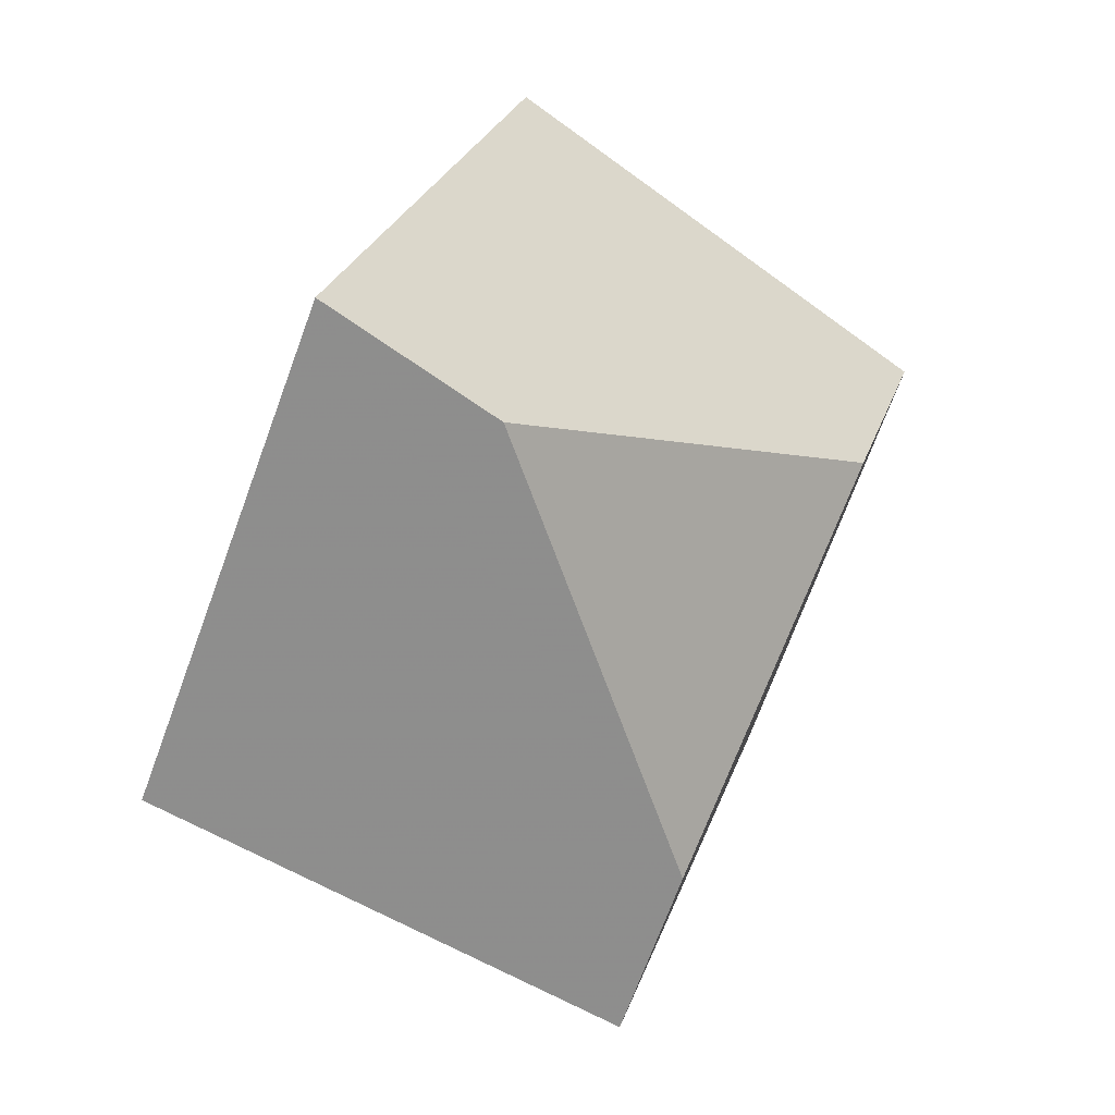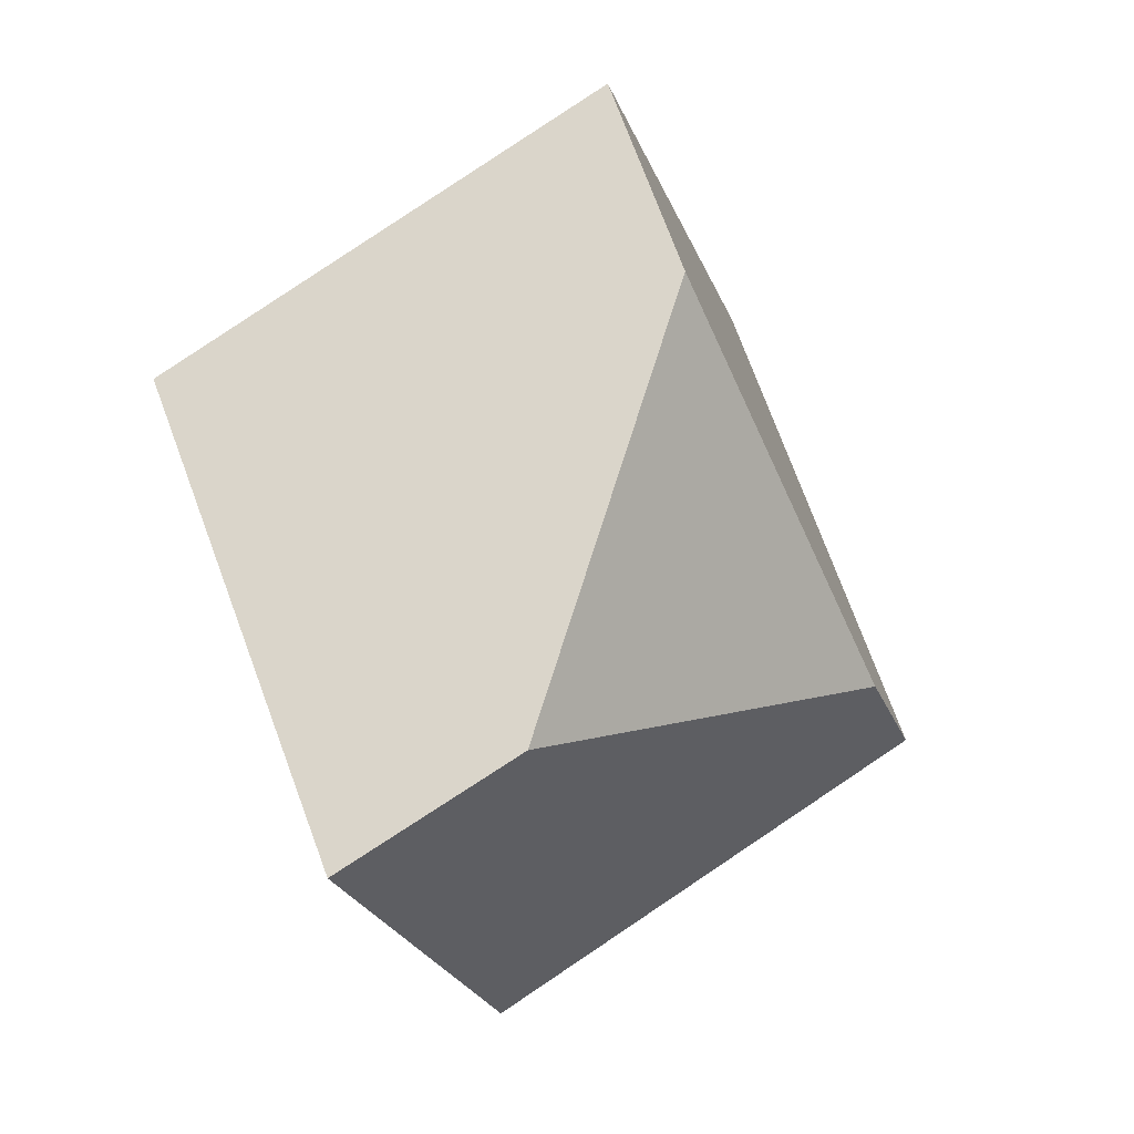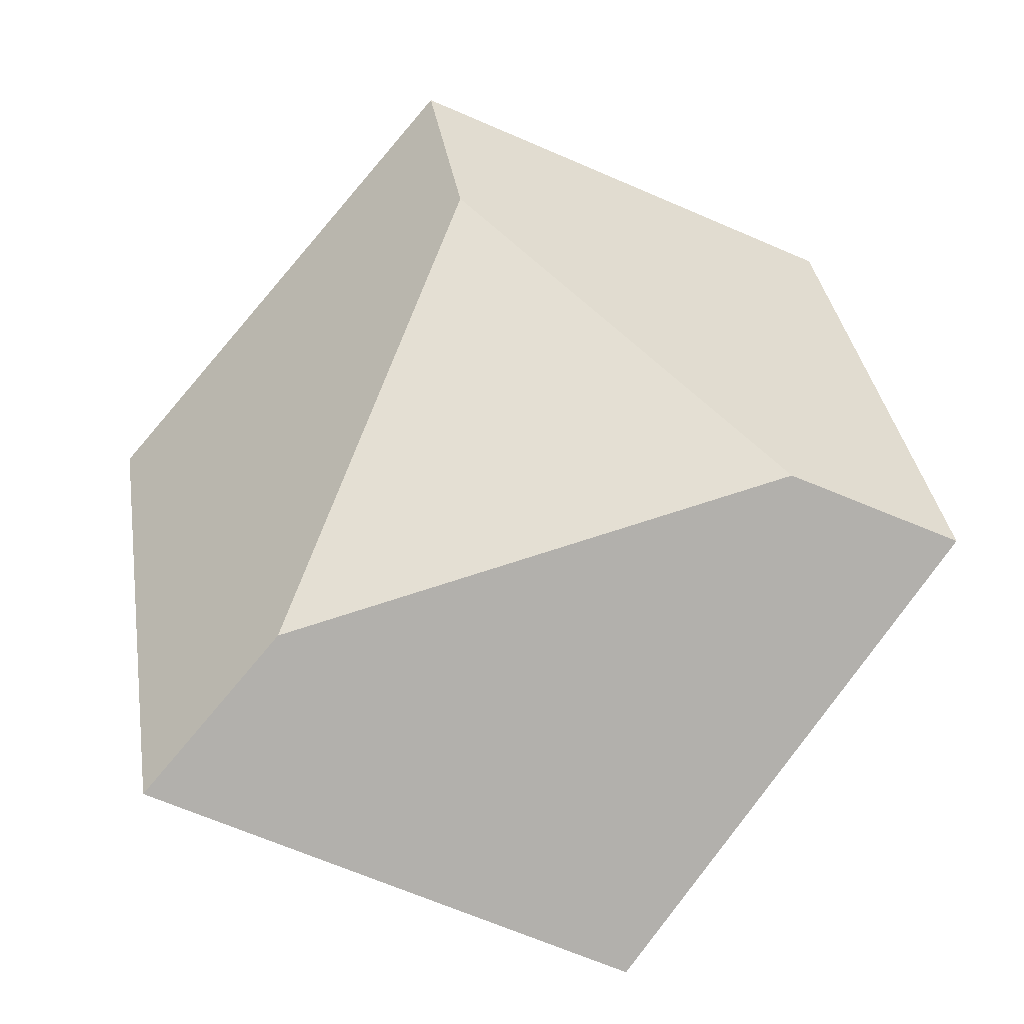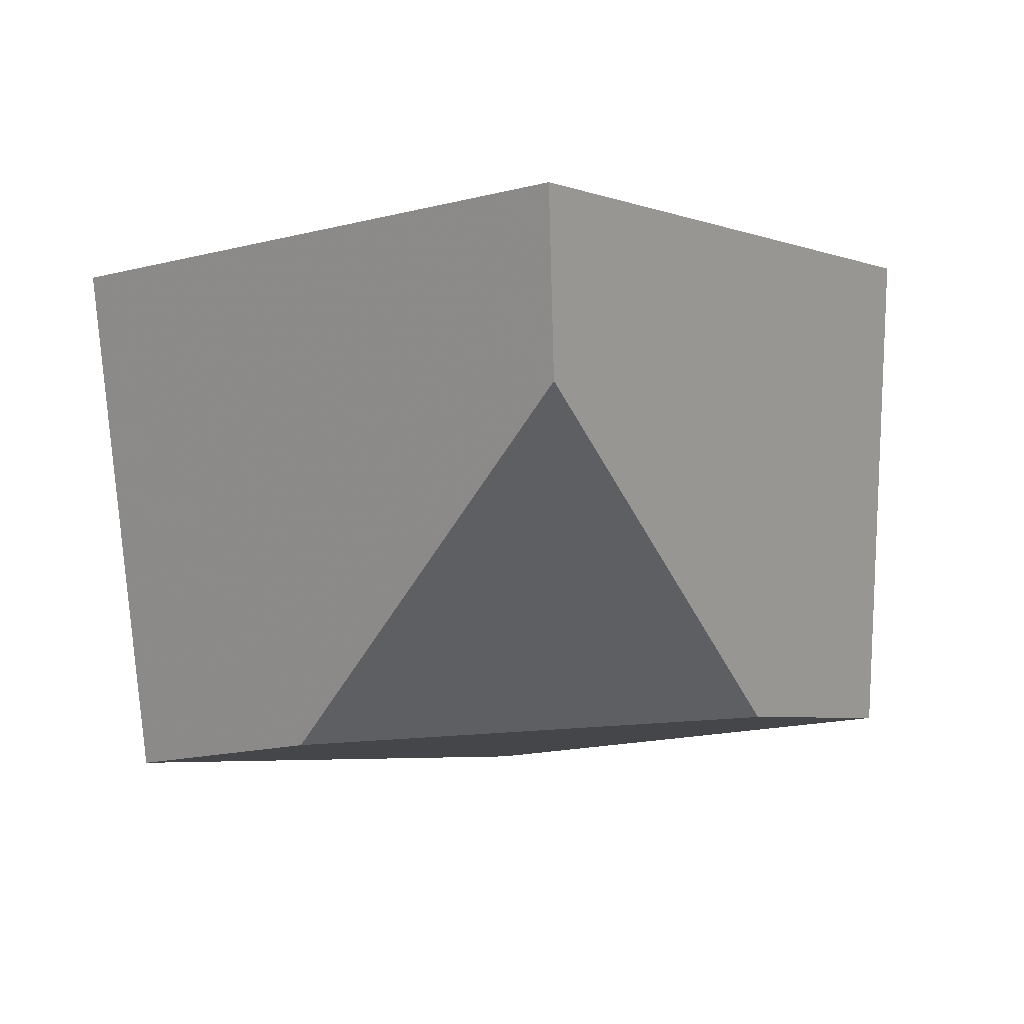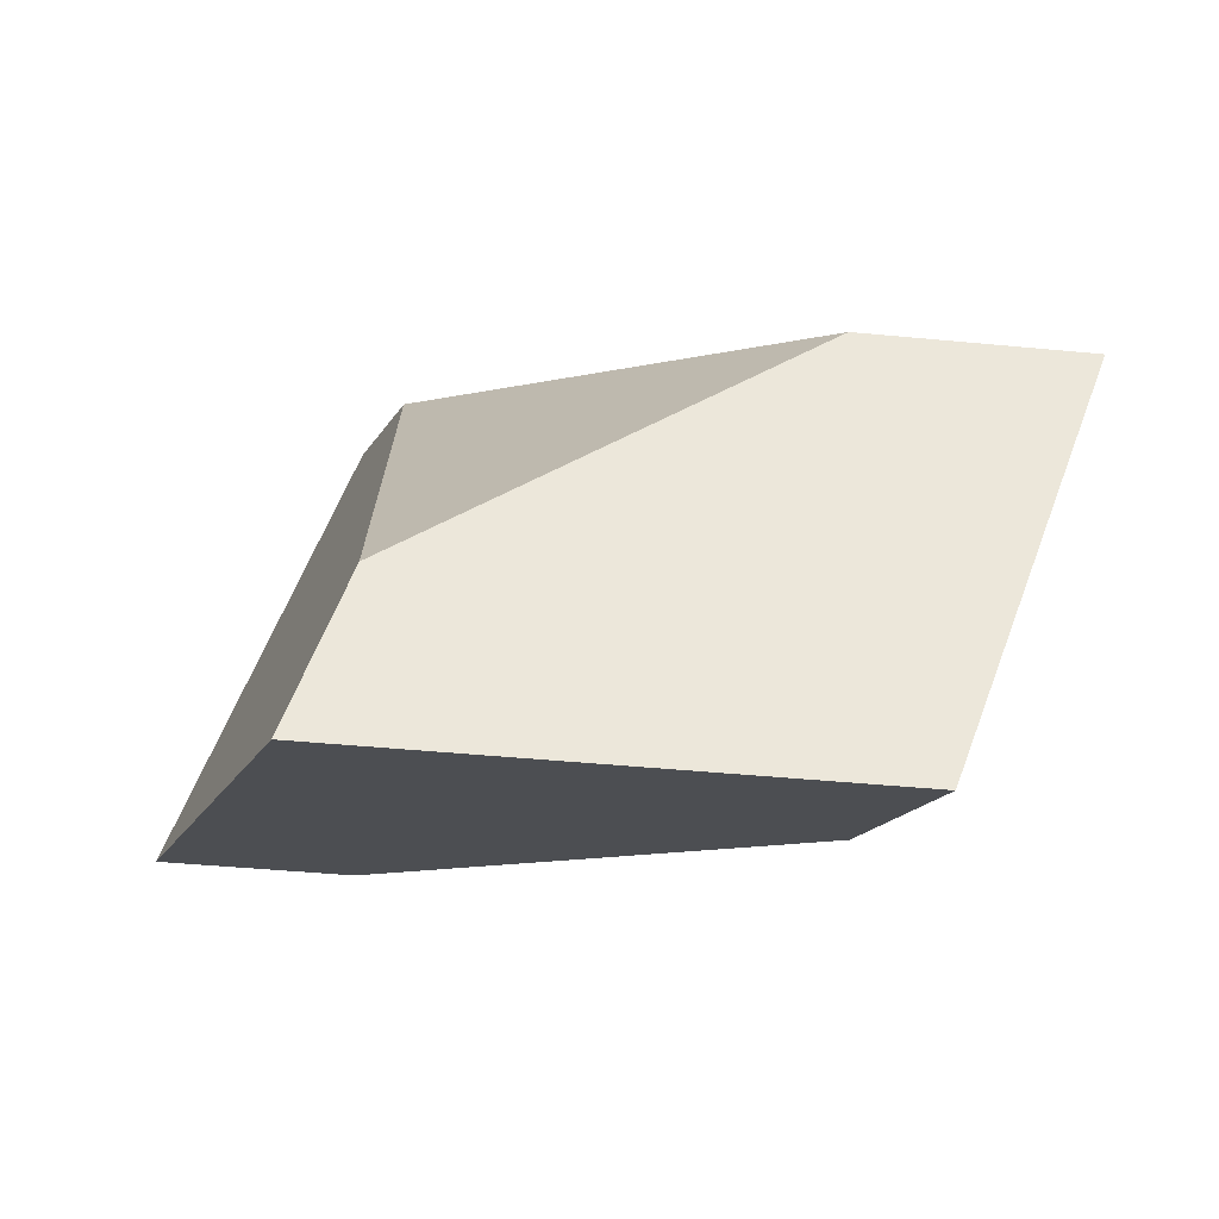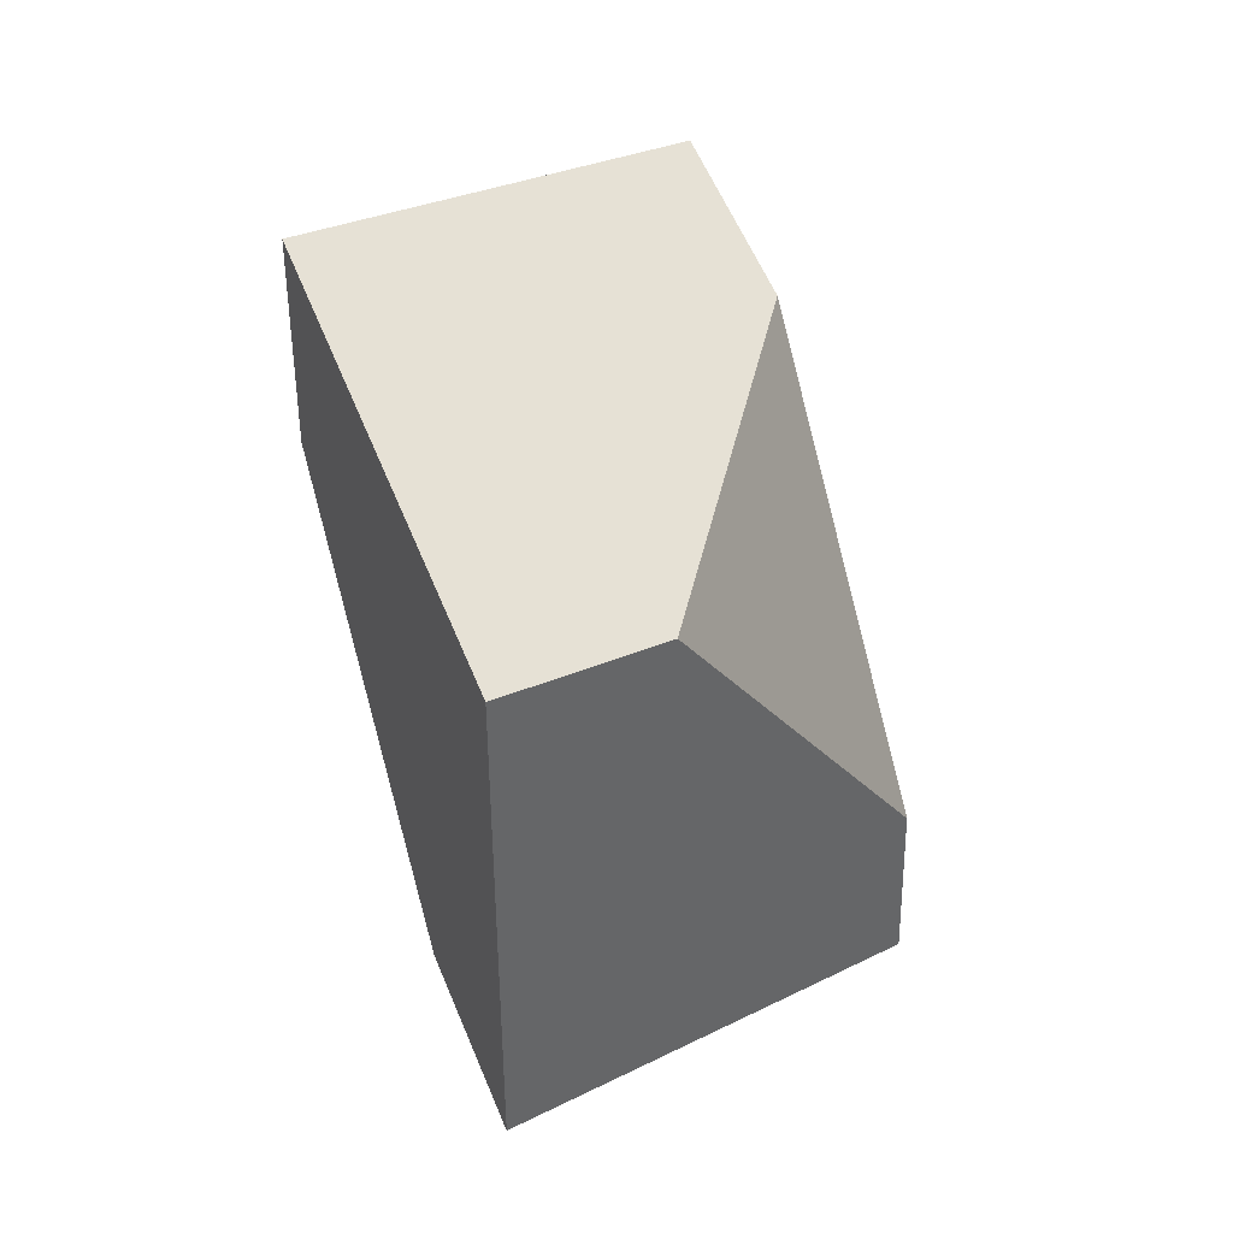
<metadata>
{"format":"obj","ext":"obj","renderer":"f3d","projection":"perspective","resolution":1024,"background":"white","views":[{"elev":10.5,"azim":112.8,"up":"+Z"},{"elev":-1.5,"azim":-70.3,"up":"+Z"},{"elev":41.7,"azim":99.9,"up":"+Y"},{"elev":-68.5,"azim":111.2,"up":"+Y"},{"elev":28.7,"azim":-156.3,"up":"+Y"},{"elev":-27.0,"azim":-86.4,"up":"+Z"}]}
</metadata>
<code>
v 0.8041 0.12 0.1129
v 0.8551 0.05935 0.1594
v 0.8255 0.05831 0.1698
v 0.7422 0.09176 0.1617
v 0.7226 0.1152 0.1437
v 0.7255 0.1455 0.2172
v 0.76 0.1478 0.2049
v 0.8059 0.1317 0.141
v 0.7733 0.07681 0.2364
v 0.7742 0.09009 0.2675
v 0.8406 0.1152 0.2201
v 0.8594 0.09391 0.2394
f 1 2 3
f 1 3 4
f 1 4 5
f 5 6 7
f 5 7 8
f 5 8 1
f 6 5 4
f 6 4 9
f 6 9 10
f 11 7 6
f 11 6 10
f 11 10 12
f 9 3 2
f 9 2 12
f 9 12 10
f 8 11 12
f 8 12 2
f 8 2 1
f 11 8 7
f 3 9 4

</code>
